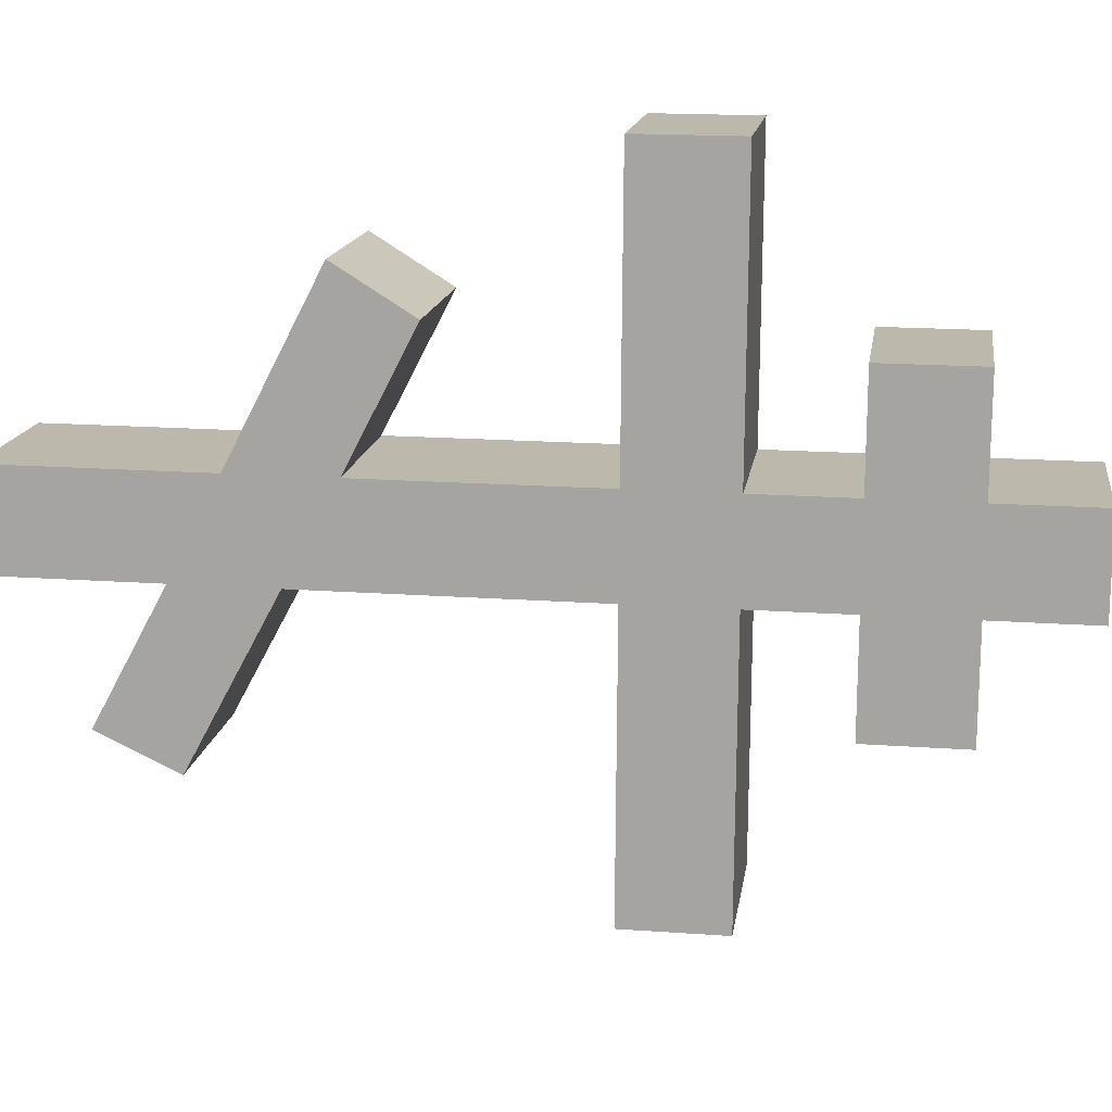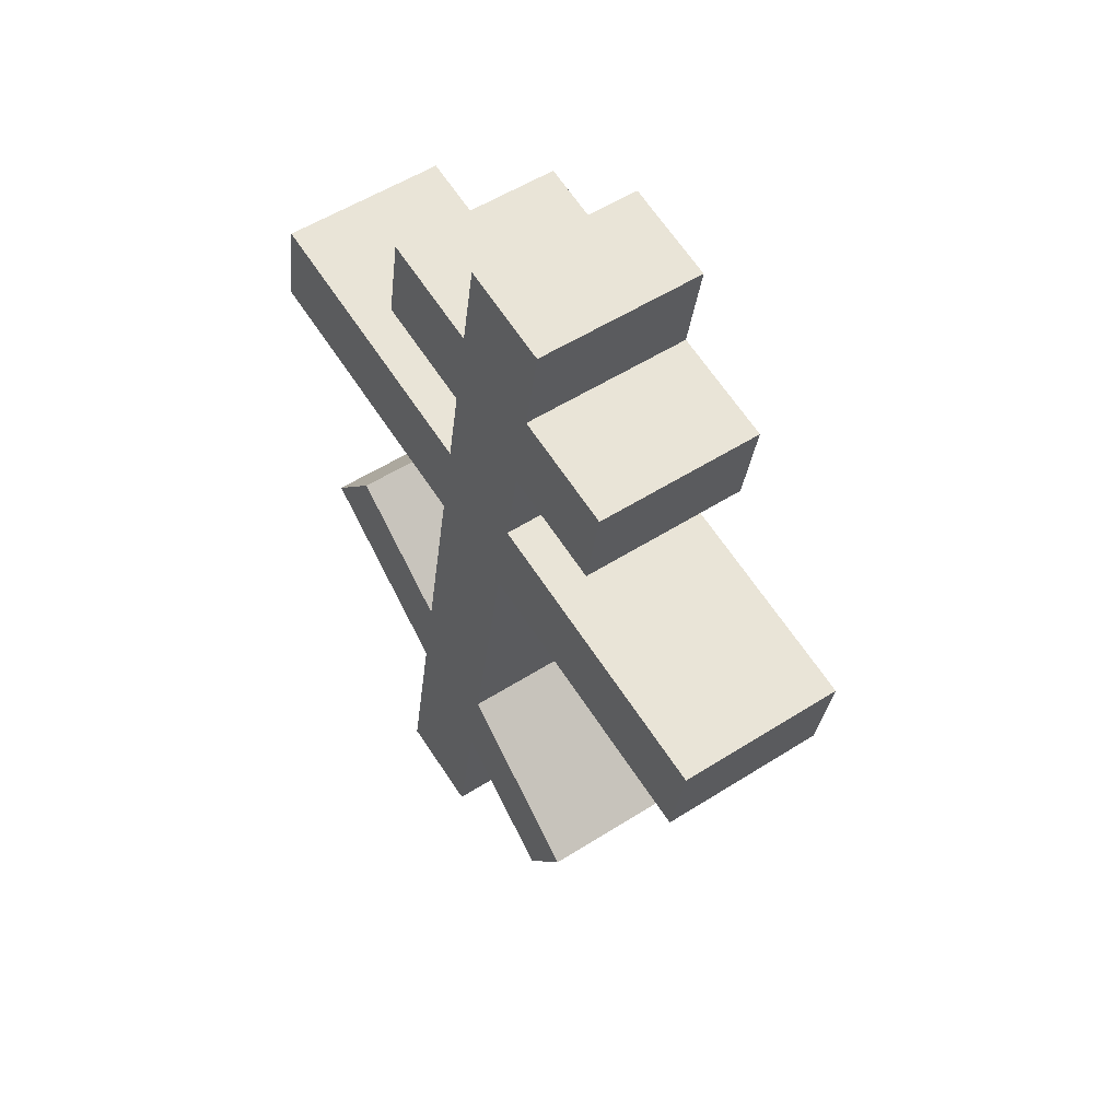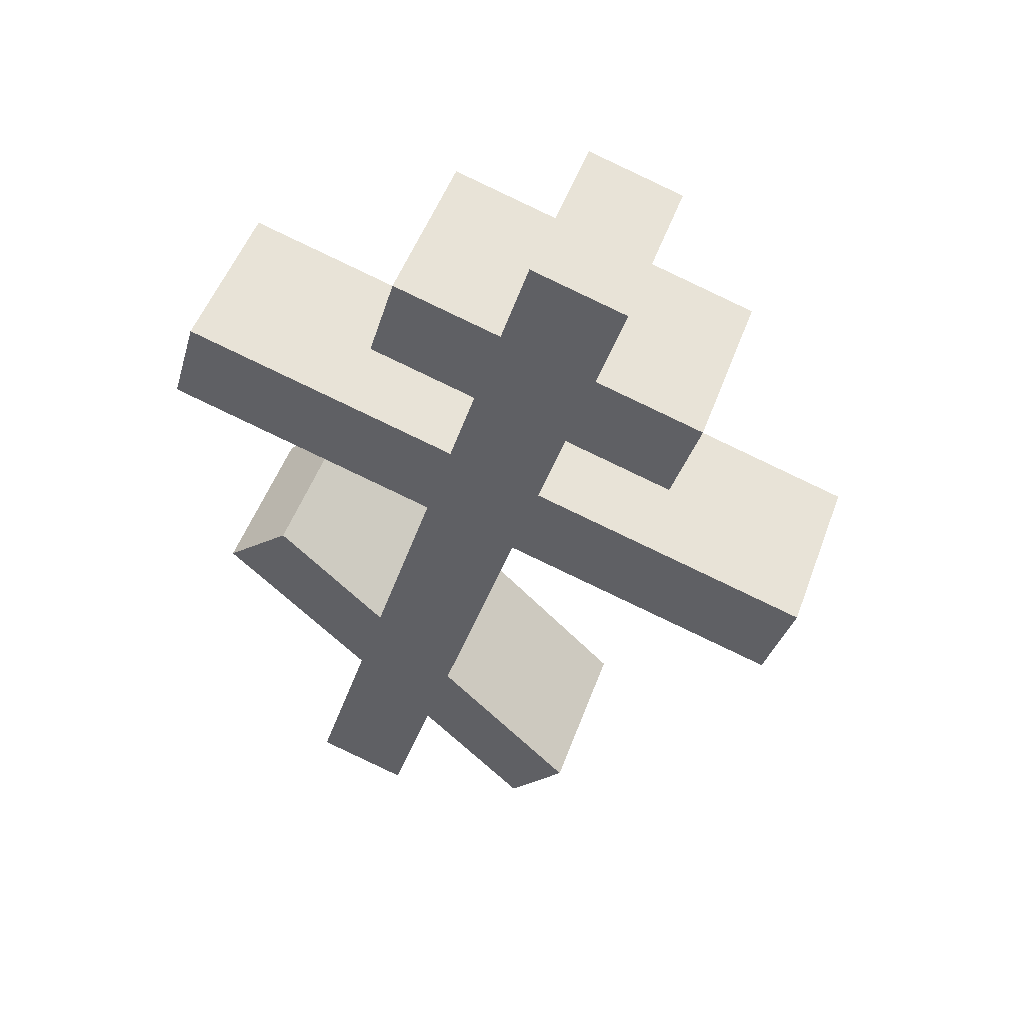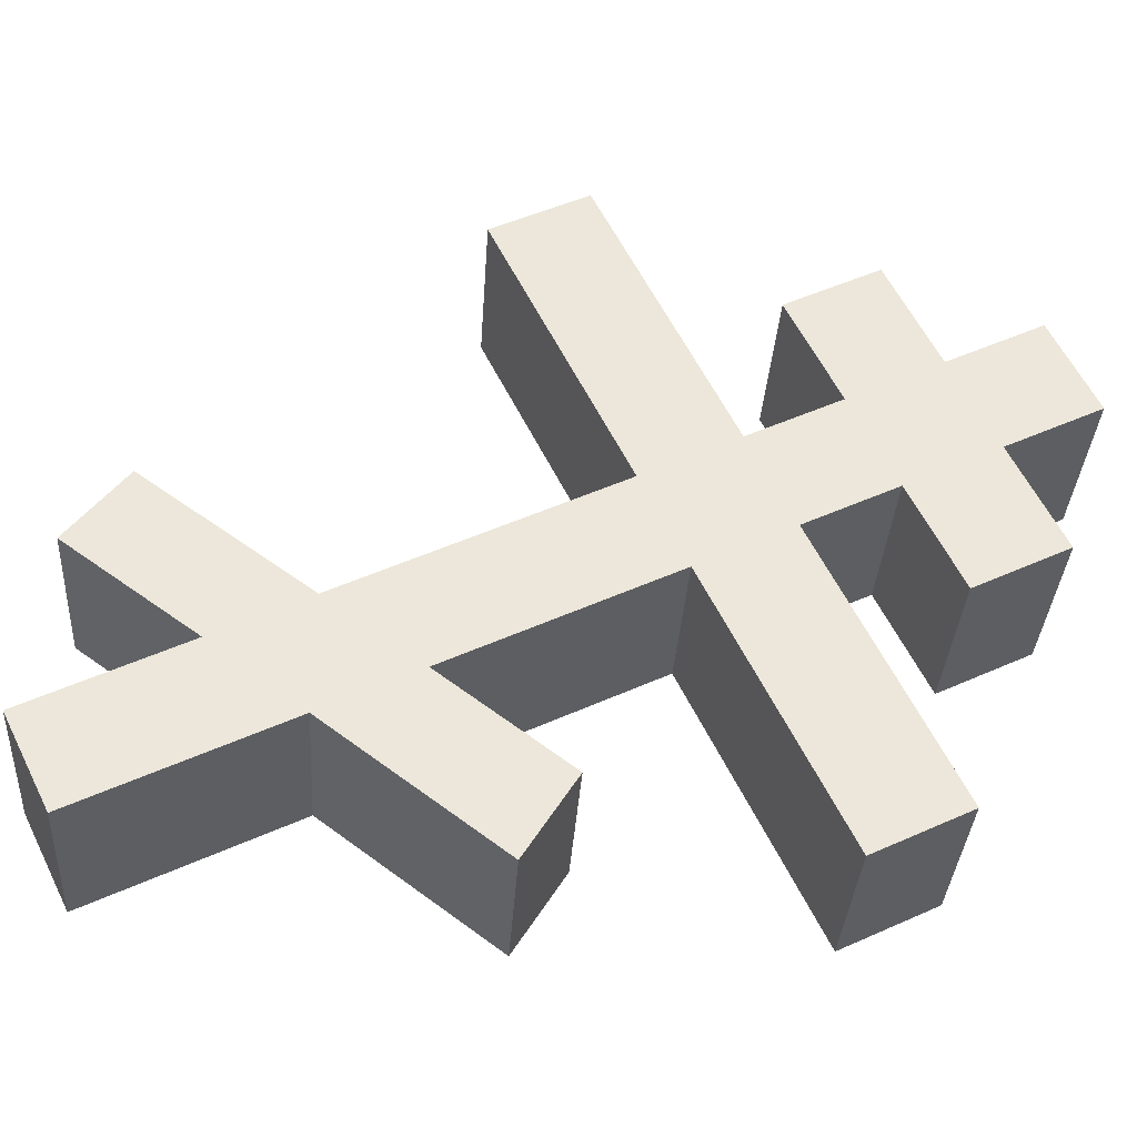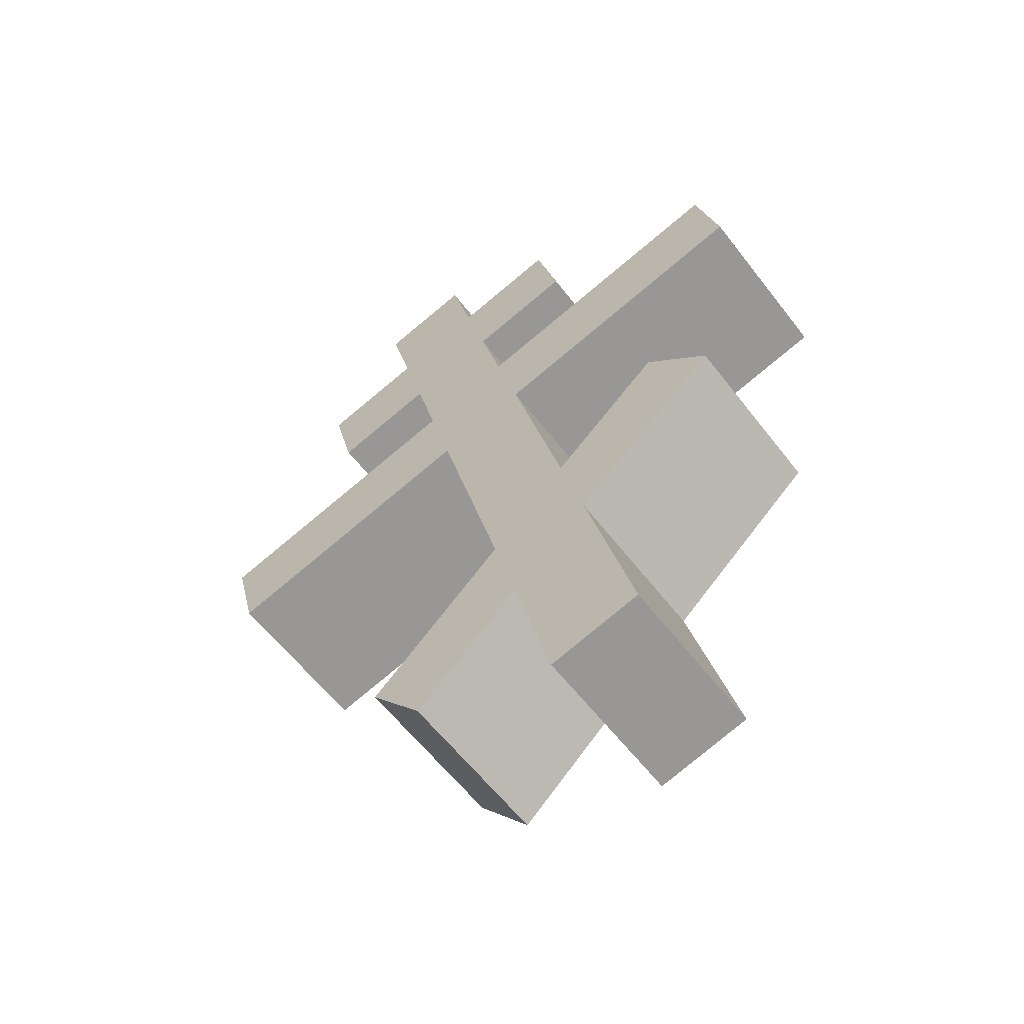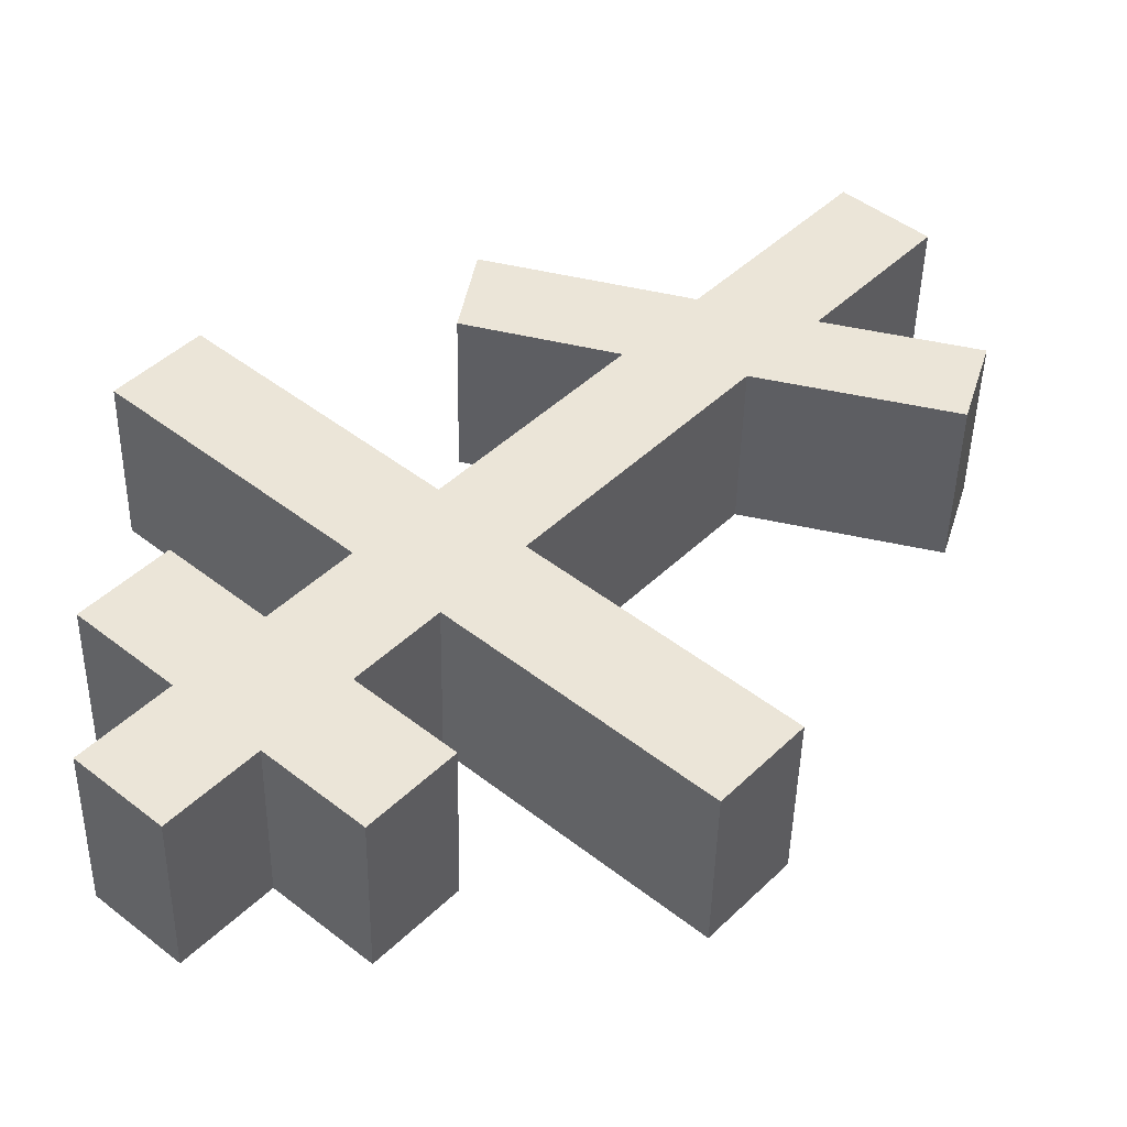
<metadata>
{"format":"obj","ext":"obj","renderer":"f3d","projection":"perspective","resolution":1024,"background":"white","views":[{"elev":-66.6,"azim":107.7,"up":"+Z"},{"elev":44.5,"azim":-134.6,"up":"+Y"},{"elev":45.5,"azim":-170.8,"up":"+Y"},{"elev":67.9,"azim":81.6,"up":"+Z"},{"elev":-53.0,"azim":26.8,"up":"+Y"},{"elev":33.5,"azim":-120.9,"up":"+Z"}]}
</metadata>
<code>
o Cruz_Orto_Cube.011
v 0.6128 5.743 0.001111
v -0.1636 8.308 -0.3793
v 0.5246 5.786 0.4699
v -0.2518 8.351 0.08947
v 0.3498 5.657 -0.04055
v -0.4266 8.223 -0.421
v 0.2616 5.7 0.4283
v -0.5148 8.266 0.04784
v -0.08105 8.036 -0.3389
v -0.1693 8.079 0.1299
v -0.4323 7.993 0.08827
v -0.3441 7.95 -0.3805
v -0.08822 7.811 0.1697
v -0.3512 7.725 0.128
v -0.263 7.682 -0.3408
v -5e-06 7.768 -0.2992
v 0.2988 7.865 -0.2518
v 0.2177 8.133 -0.2916
v -0.7304 7.896 0.04106
v -0.6422 7.853 -0.4278
v 0.1295 8.176 0.1773
v 0.2106 7.908 0.217
v -0.6493 7.628 0.08078
v -0.5611 7.585 -0.388
v -0.007996 7.546 0.2089
v -0.271 7.46 0.1673
v -0.1828 7.417 -0.3015
v 0.08021 7.503 -0.2599
v 0.07463 7.273 0.2494
v -0.1884 7.187 0.2078
v -0.1002 7.144 -0.261
v 0.1628 7.23 -0.2194
v 0.9381 7.483 -0.09659
v 0.8554 7.756 -0.1371
v -1.045 7.207 0.04466
v -0.9572 7.164 -0.4242
v 0.7672 7.798 0.3317
v 0.8499 7.525 0.3722
v -0.9629 6.934 0.08514
v -0.8747 6.892 -0.3837
v 0.2658 6.641 0.3431
v 0.04546 6.414 0.3224
v 0.1337 6.371 -0.1465
v 0.354 6.598 -0.1257
v 0.3494 6.365 0.3841
v 0.1271 6.145 0.3623
v 0.2153 6.102 -0.1065
v 0.4376 6.322 -0.08473
v 0.8518 6.732 -0.04425
v 0.7636 6.775 0.4246
v 0.6596 6.9 -0.09581
v 0.5714 6.943 0.373
v -0.3386 6.021 0.286
v -0.2504 5.979 -0.1828
v -0.1737 5.837 0.3338
v -0.08545 5.794 -0.135
f 9 2 4 10
f 10 4 8 11
f 11 8 6 12
f 12 6 2 9
f 3 7 5 1
f 8 4 2 6
f 15 12 9 16
f 14 11 19 23
f 13 10 11 14
f 16 9 18 17
f 28 16 13 25
f 25 13 14 26
f 26 14 15 27
f 27 15 16 28
f 23 19 20 24
f 17 18 21 22
f 9 10 21 18
f 11 12 20 19
f 15 14 23 24
f 13 16 17 22
f 12 15 24 20
f 10 13 22 21
f 31 27 28 32
f 26 27 36 35
f 29 25 26 30
f 28 25 37 34
f 44 32 29 41
f 41 29 30 42
f 42 30 31 43
f 43 31 32 44
f 39 35 36 40
f 33 34 37 38
f 31 30 39 40
f 32 28 34 33
f 29 32 33 38
f 27 31 40 36
f 25 29 38 37
f 30 26 35 39
f 47 43 44 48
f 45 41 42 46
f 1 48 45 3
f 3 45 46 7
f 7 46 47 5
f 5 47 48 1
f 44 41 52 51
f 48 44 51 49
f 45 48 49 50
f 41 45 50 52
f 49 51 52 50
f 46 42 53 55
f 42 43 54 53
f 47 46 55 56
f 43 47 56 54
f 54 56 55 53

</code>
